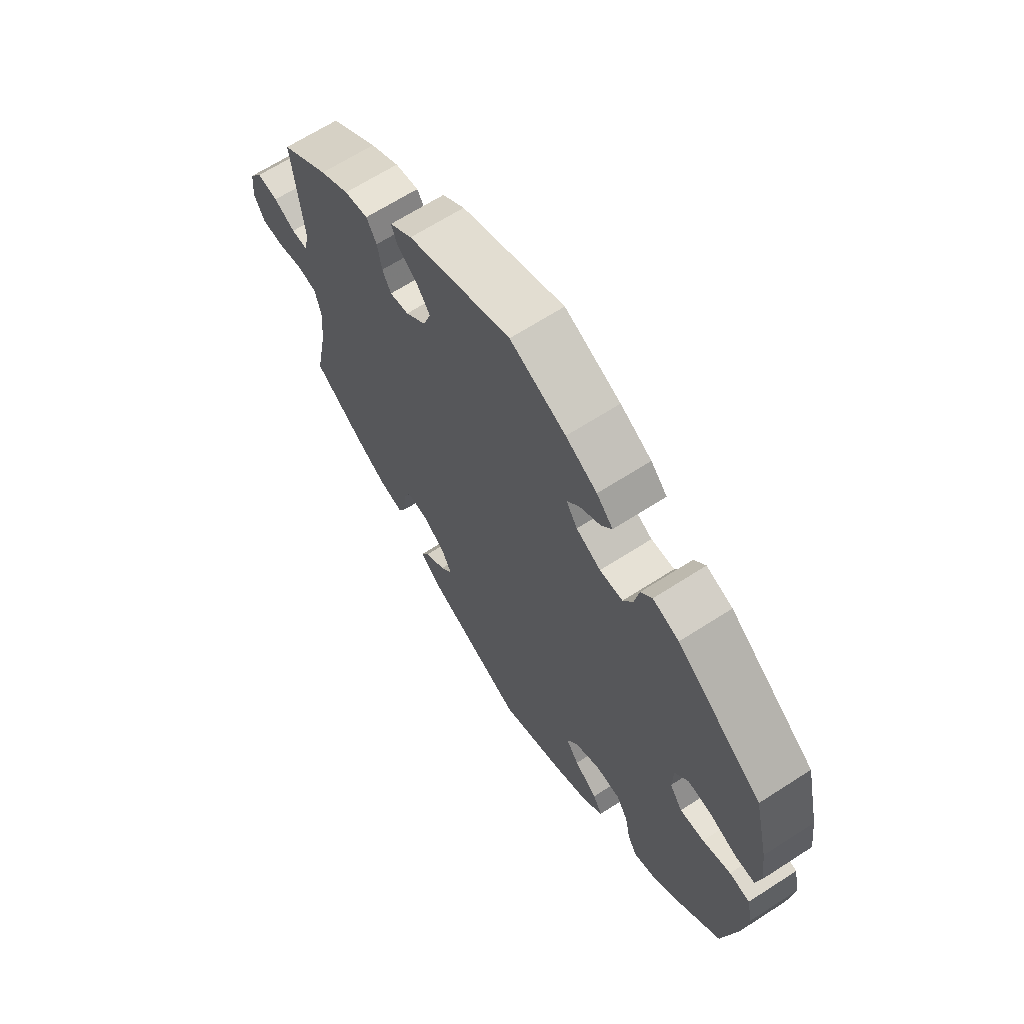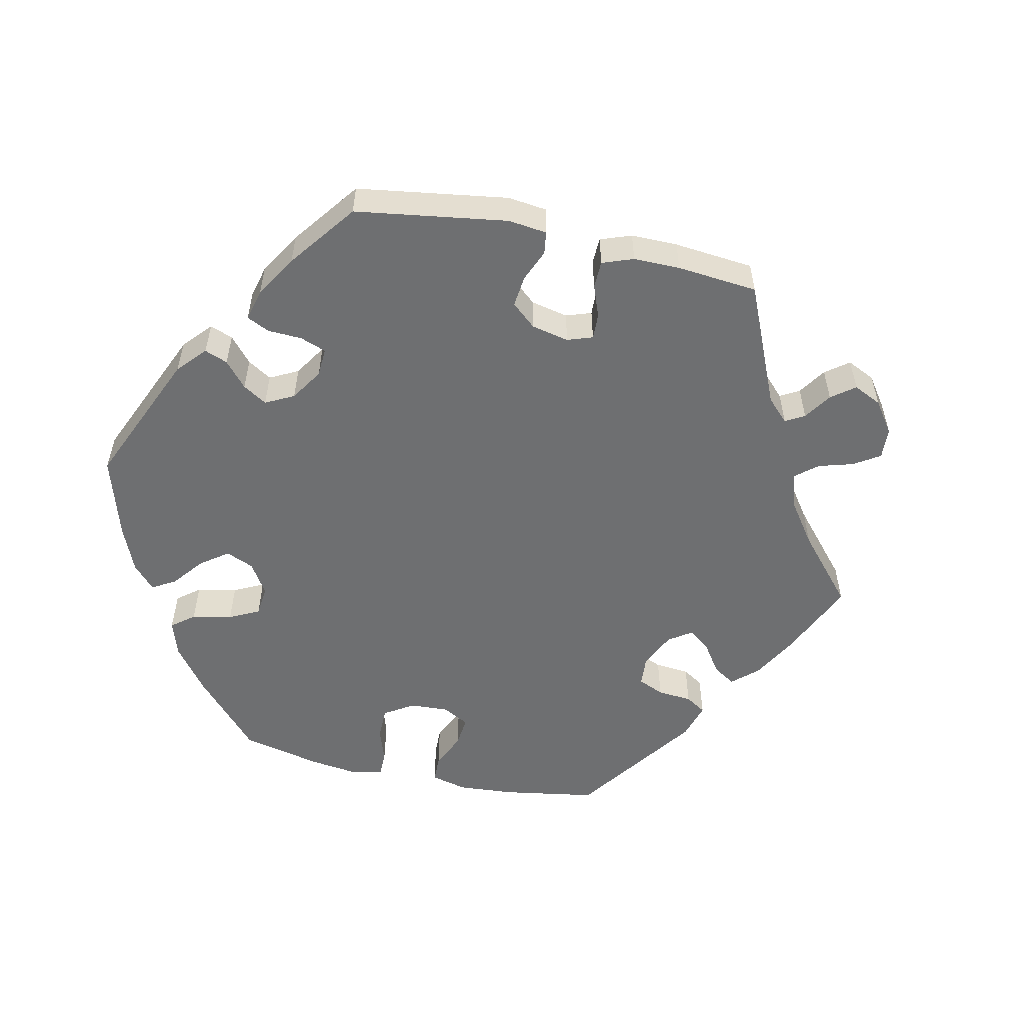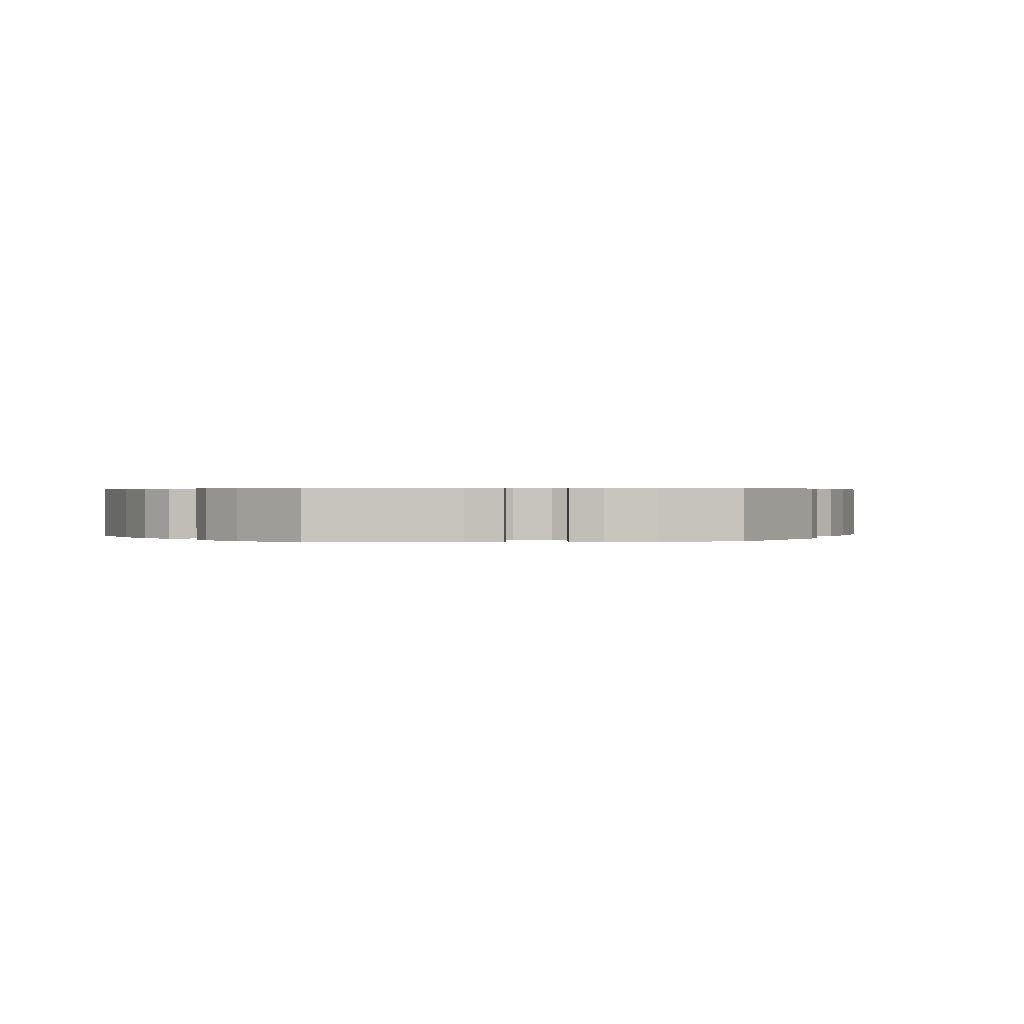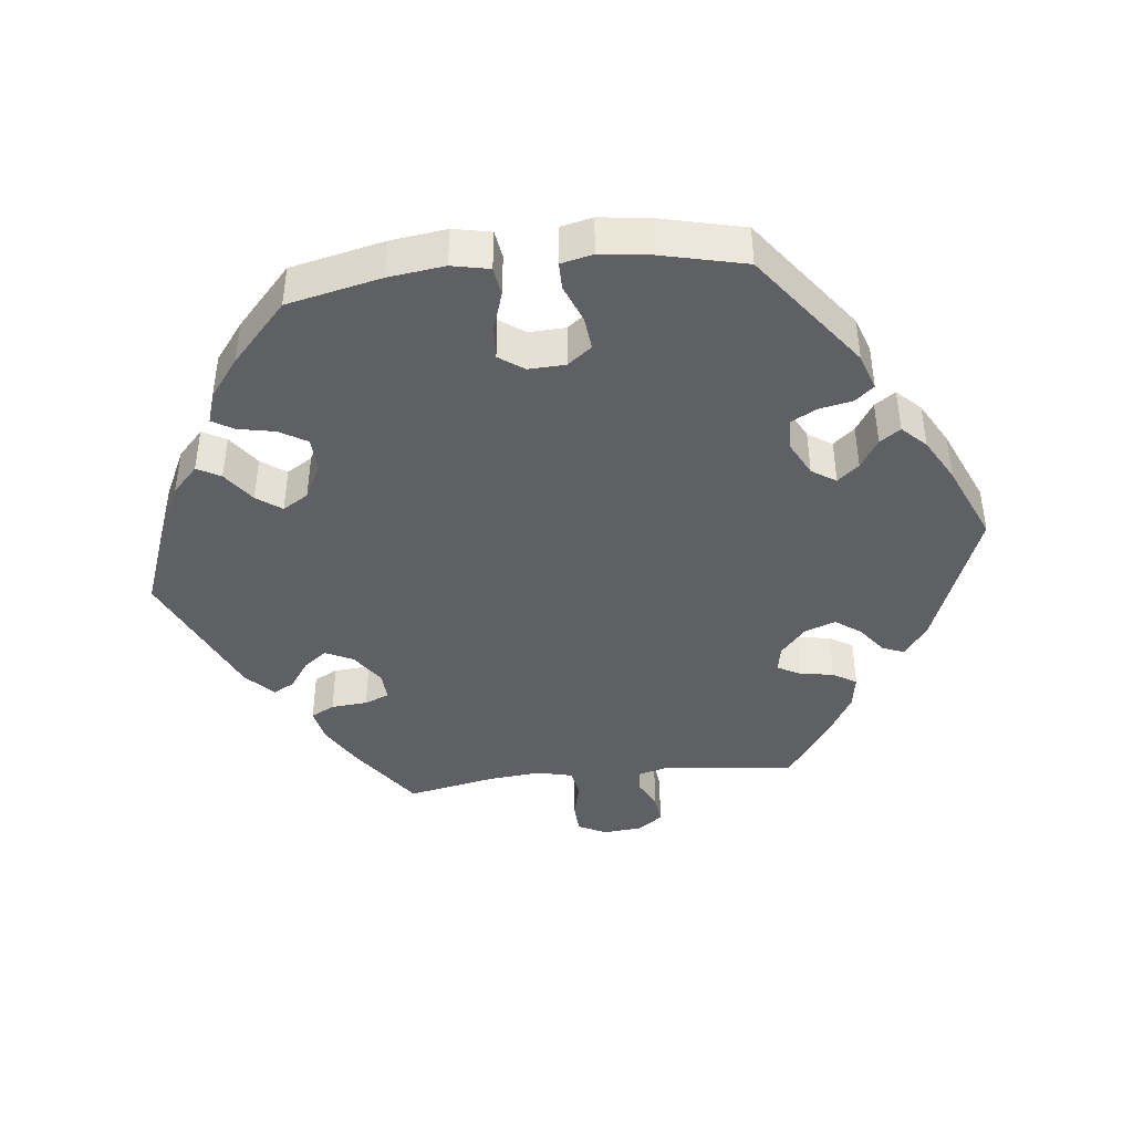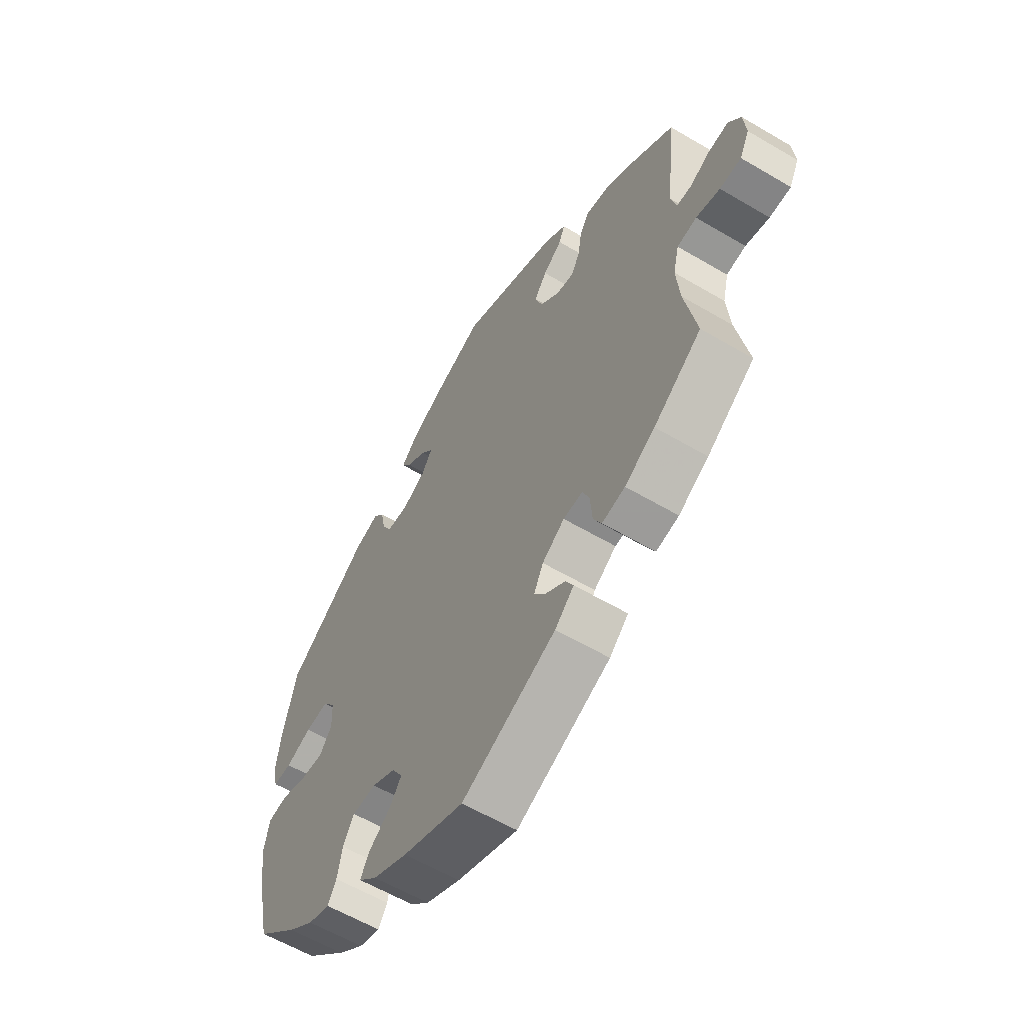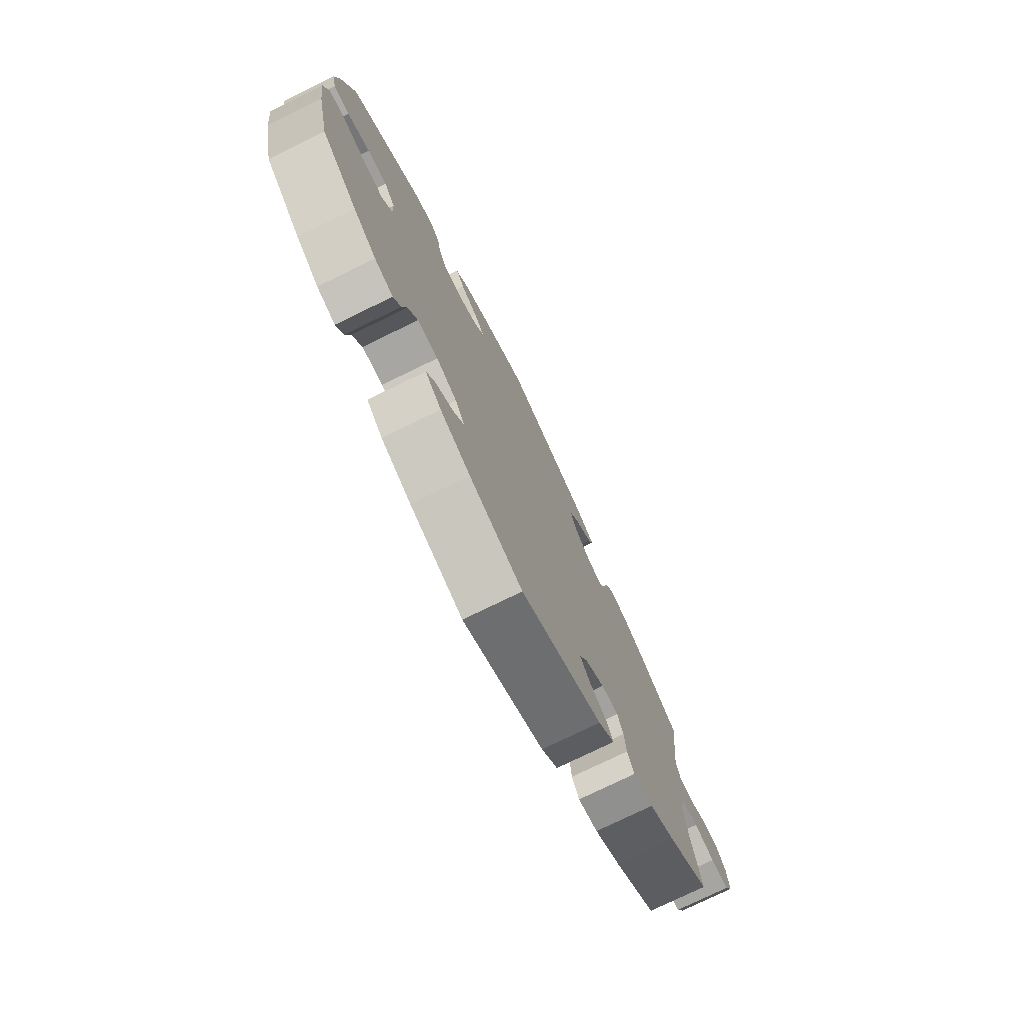
<metadata>
{"format":"obj","ext":"obj","renderer":"f3d","projection":"perspective","resolution":1024,"background":"white","views":[{"elev":65.7,"azim":-123.0,"up":"+Z"},{"elev":-54.5,"azim":17.5,"up":"+Y"},{"elev":0.4,"azim":-36.4,"up":"+Y"},{"elev":-42.5,"azim":-83.6,"up":"+Y"},{"elev":-59.2,"azim":58.7,"up":"+Z"},{"elev":-76.1,"azim":-64.0,"up":"+Z"}]}
</metadata>
<code>
v 0.201 0.07 0.499
v 0.245 0.07 0.466
v 0.233 0.07 0.436
v 0.194 0.07 0.406
v 0.168 0.07 0.37
v 0.183 0.07 0.327
v 0.223 0.07 0.291
v 0.26 0.07 0.284
v 0.277 0.07 0.316
v 0.285 0.07 0.364
v 0.305 0.07 0.397
v 0.351 0.07 0.389
v 0.408 0.07 0.356
v 0.501 0.07 0.29
v 0.48 0.07 0.103
v 0.491 0.07 0.06
v 0.522 0.07 0.06
v 0.564 0.07 0.081
v 0.605 0.07 0.086
v 0.63 0.07 0.05
v 0.635 0.07 -0.004
v 0.615 0.07 -0.044
v 0.571 0.07 -0.046
v 0.522 0.07 -0.034
v 0.482 0.07 -0.041
v 0.47 0.07 -0.091
v 0.477 0.07 -0.166
v 0.501 0.07 -0.289
v 0.403 0.07 -0.36
v 0.341 0.07 -0.397
v 0.294 0.07 -0.407
v 0.277 0.07 -0.374
v 0.273 0.07 -0.323
v 0.259 0.07 -0.288
v 0.219 0.07 -0.291
v 0.173 0.07 -0.323
v 0.154 0.07 -0.362
v 0.178 0.07 -0.394
v 0.218 0.07 -0.422
v 0.234 0.07 -0.452
v 0.195 0.07 -0.489
v 0.001 0.07 -0.578
v -0.125 0.07 -0.531
v -0.196 0.07 -0.497
v -0.234 0.07 -0.461
v -0.216 0.07 -0.428
v -0.171 0.07 -0.395
v -0.146 0.07 -0.36
v -0.168 0.07 -0.324
v -0.217 0.07 -0.299
v -0.266 0.07 -0.301
v -0.289 0.07 -0.34
v -0.299 0.07 -0.391
v -0.317 0.07 -0.422
v -0.361 0.07 -0.408
v -0.415 0.07 -0.367
v -0.5 0.07 -0.289
v -0.529 0.07 -0.157
v -0.539 0.07 -0.078
v -0.528 0.07 -0.025
v -0.488 0.07 -0.019
v -0.433 0.07 -0.037
v -0.386 0.07 -0.04
v -0.361 0.07 -0.005
v -0.363 0.07 0.047
v -0.389 0.07 0.081
v -0.436 0.07 0.076
v -0.489 0.07 0.055
v -0.527 0.07 0.055
v -0.537 0.07 0.1
v -0.528 0.07 0.17
v -0.5 0.07 0.289
v -0.333 0.07 0.414
v -0.282 0.07 0.431
v -0.26 0.07 0.404
v -0.251 0.07 0.357
v -0.232 0.07 0.322
v -0.187 0.07 0.32
v -0.139 0.07 0.345
v -0.117 0.07 0.379
v -0.142 0.07 0.409
v -0.183 0.07 0.435
v -0.203 0.07 0.464
v -0.171 0.07 0.497
v -0.11 0.07 0.531
v -0.001 0.07 0.578
v 0.201 0 0.499
v 0.245 0 0.466
v 0.233 0 0.436
v 0.194 0 0.406
v 0.168 0 0.37
v 0.183 0 0.327
v 0.223 0 0.291
v 0.26 0 0.284
v 0.277 0 0.316
v 0.285 0 0.364
v 0.305 0 0.397
v 0.351 0 0.389
v 0.408 0 0.356
v 0.501 0 0.29
v 0.48 0 0.103
v 0.491 0 0.06
v 0.522 0 0.06
v 0.564 0 0.081
v 0.605 0 0.086
v 0.63 0 0.05
v 0.635 0 -0.004
v 0.615 0 -0.044
v 0.571 0 -0.046
v 0.522 0 -0.034
v 0.482 0 -0.041
v 0.47 0 -0.091
v 0.477 0 -0.166
v 0.501 0 -0.289
v 0.403 0 -0.36
v 0.341 0 -0.397
v 0.294 0 -0.407
v 0.277 0 -0.374
v 0.273 0 -0.323
v 0.259 0 -0.288
v 0.219 0 -0.291
v 0.173 0 -0.323
v 0.154 0 -0.362
v 0.178 0 -0.394
v 0.218 0 -0.422
v 0.234 0 -0.452
v 0.195 0 -0.489
v 0.001 0 -0.578
v -0.125 0 -0.531
v -0.196 0 -0.497
v -0.234 0 -0.461
v -0.216 0 -0.428
v -0.171 0 -0.395
v -0.146 0 -0.36
v -0.168 0 -0.324
v -0.217 0 -0.299
v -0.266 0 -0.301
v -0.289 0 -0.34
v -0.299 0 -0.391
v -0.317 0 -0.422
v -0.361 0 -0.408
v -0.415 0 -0.367
v -0.5 0 -0.289
v -0.529 0 -0.157
v -0.539 0 -0.078
v -0.528 0 -0.025
v -0.488 0 -0.019
v -0.433 0 -0.037
v -0.386 0 -0.04
v -0.361 0 -0.005
v -0.363 0 0.047
v -0.389 0 0.081
v -0.436 0 0.076
v -0.489 0 0.055
v -0.527 0 0.055
v -0.537 0 0.1
v -0.528 0 0.17
v -0.5 0 0.289
v -0.333 0 0.414
v -0.282 0 0.431
v -0.26 0 0.404
v -0.251 0 0.357
v -0.232 0 0.322
v -0.187 0 0.32
v -0.139 0 0.345
v -0.117 0 0.379
v -0.142 0 0.409
v -0.183 0 0.435
v -0.203 0 0.464
v -0.171 0 0.497
v -0.11 0 0.531
v -0.001 0 0.578
f 81 82 83 84
f 80 81 84 85
f 73 74 75 76
f 73 76 77
f 72 73 77
f 71 72 77 78
f 67 68 69 70
f 66 67 70 71
f 59 60 61 62
f 59 62 63
f 58 59 63
f 57 58 63
f 56 57 63 64
f 52 53 54 55
f 51 52 55 56
f 44 45 46 47
f 44 47 48
f 43 44 48
f 42 43 48
f 41 42 48 49
f 38 39 40 41
f 37 38 41 49
f 30 31 32 33
f 30 33 34
f 27 28 29 30
f 26 27 30 34
f 25 26 34 35
f 21 22 23 24
f 21 24 25
f 20 21 25
f 17 18 19 20
f 16 17 20 25
f 15 16 25 35
f 9 10 11 12
f 8 9 12 13
f 1 2 3 4
f 1 4 5
f 80 85 86 1
f 66 71 78
f 65 66 78 79
f 64 65 79
f 51 56 64 79
f 50 51 79 80
f 36 37 49 50
f 8 13 14 15
f 7 8 15 35
f 6 7 35 36
f 50 80 1 5
f 5 6 36 50
f 170 169 168 167
f 171 170 167 166
f 162 161 160 159
f 163 162 159
f 163 159 158
f 164 163 158 157
f 156 155 154 153
f 157 156 153 152
f 148 147 146 145
f 149 148 145
f 149 145 144
f 149 144 143
f 150 149 143 142
f 141 140 139 138
f 142 141 138 137
f 133 132 131 130
f 134 133 130
f 134 130 129
f 134 129 128
f 135 134 128 127
f 127 126 125 124
f 135 127 124 123
f 119 118 117 116
f 120 119 116
f 116 115 114 113
f 120 116 113 112
f 121 120 112 111
f 110 109 108 107
f 111 110 107
f 111 107 106
f 106 105 104 103
f 111 106 103 102
f 121 111 102 101
f 98 97 96 95
f 99 98 95 94
f 90 89 88 87
f 91 90 87
f 87 172 171 166
f 164 157 152
f 165 164 152 151
f 165 151 150
f 165 150 142 137
f 166 165 137 136
f 136 135 123 122
f 101 100 99 94
f 121 101 94 93
f 122 121 93 92
f 91 87 166 136
f 136 122 92 91
f 1 87 88 2
f 2 88 89 3
f 3 89 90 4
f 4 90 91 5
f 5 91 92 6
f 6 92 93 7
f 7 93 94 8
f 8 94 95 9
f 9 95 96 10
f 10 96 97 11
f 11 97 98 12
f 12 98 99 13
f 13 99 100 14
f 14 100 101 15
f 15 101 102 16
f 16 102 103 17
f 17 103 104 18
f 18 104 105 19
f 19 105 106 20
f 20 106 107 21
f 21 107 108 22
f 22 108 109 23
f 23 109 110 24
f 24 110 111 25
f 25 111 112 26
f 26 112 113 27
f 27 113 114 28
f 28 114 115 29
f 29 115 116 30
f 30 116 117 31
f 31 117 118 32
f 32 118 119 33
f 33 119 120 34
f 34 120 121 35
f 35 121 122 36
f 36 122 123 37
f 37 123 124 38
f 38 124 125 39
f 39 125 126 40
f 40 126 127 41
f 41 127 128 42
f 42 128 129 43
f 43 129 130 44
f 44 130 131 45
f 45 131 132 46
f 46 132 133 47
f 47 133 134 48
f 48 134 135 49
f 49 135 136 50
f 50 136 137 51
f 51 137 138 52
f 52 138 139 53
f 53 139 140 54
f 54 140 141 55
f 55 141 142 56
f 56 142 143 57
f 57 143 144 58
f 58 144 145 59
f 59 145 146 60
f 60 146 147 61
f 61 147 148 62
f 62 148 149 63
f 63 149 150 64
f 64 150 151 65
f 65 151 152 66
f 66 152 153 67
f 67 153 154 68
f 68 154 155 69
f 69 155 156 70
f 70 156 157 71
f 71 157 158 72
f 72 158 159 73
f 73 159 160 74
f 74 160 161 75
f 75 161 162 76
f 76 162 163 77
f 77 163 164 78
f 78 164 165 79
f 79 165 166 80
f 80 166 167 81
f 81 167 168 82
f 82 168 169 83
f 83 169 170 84
f 84 170 171 85
f 85 171 172 86
f 86 172 87 1

</code>
